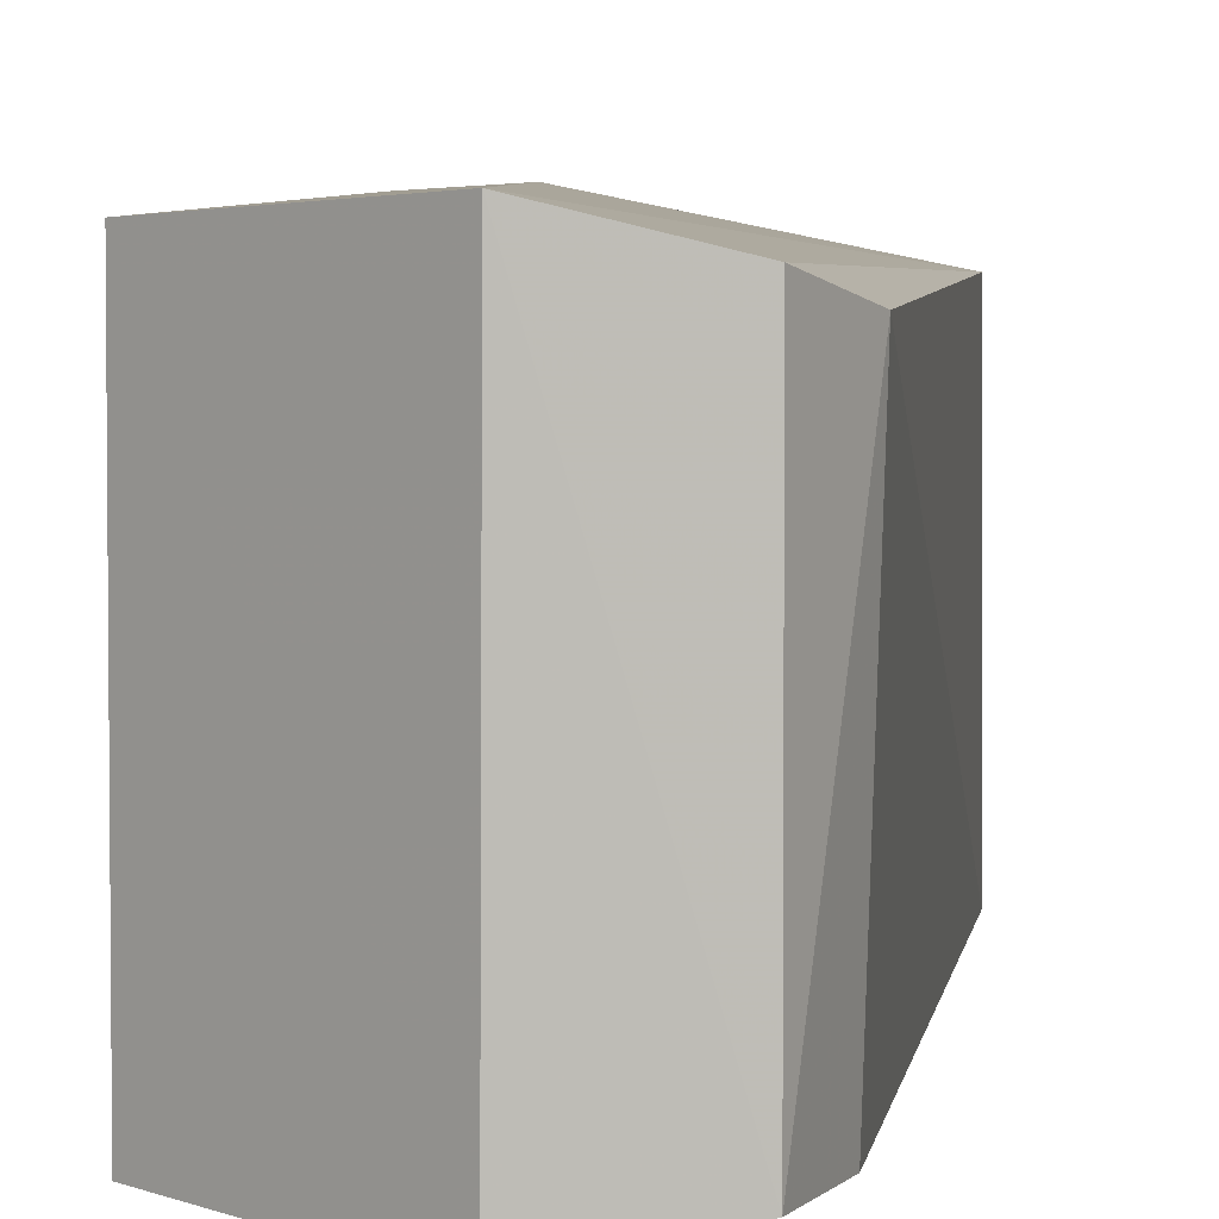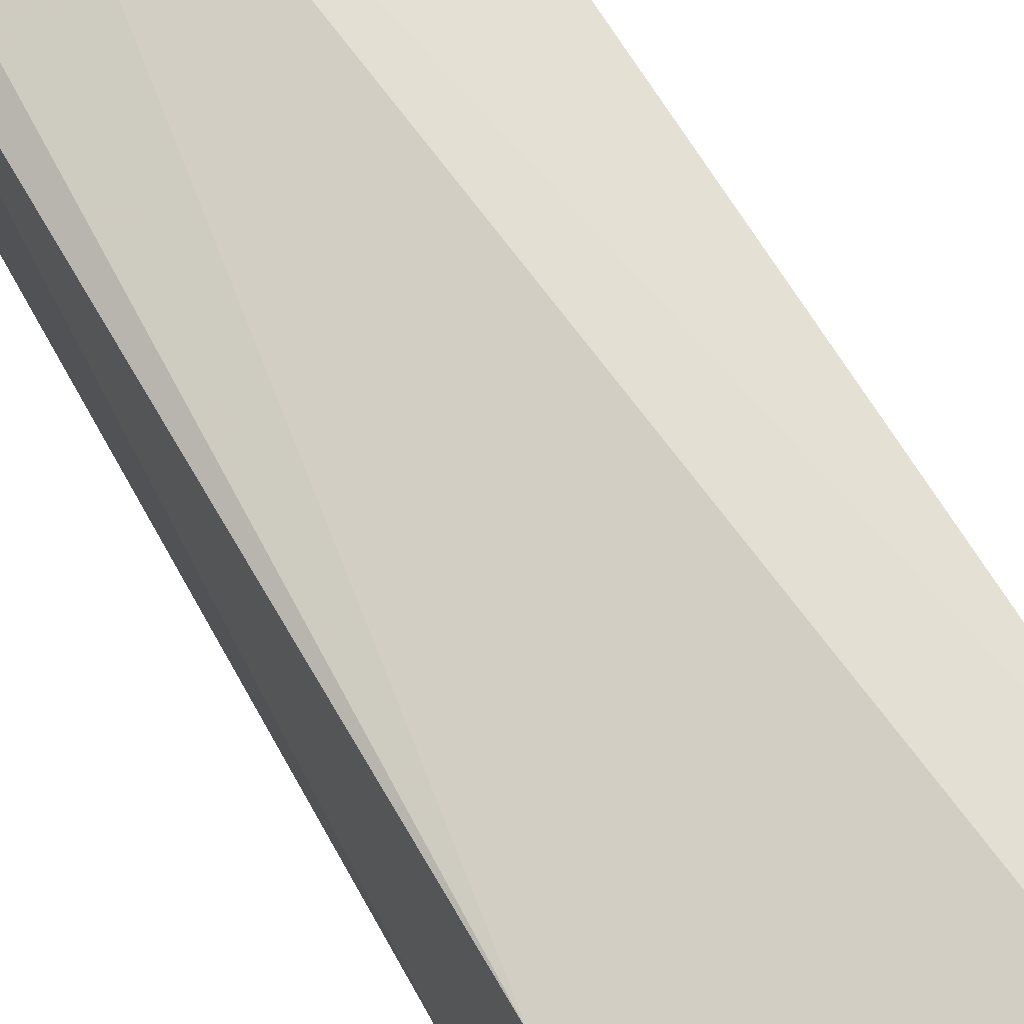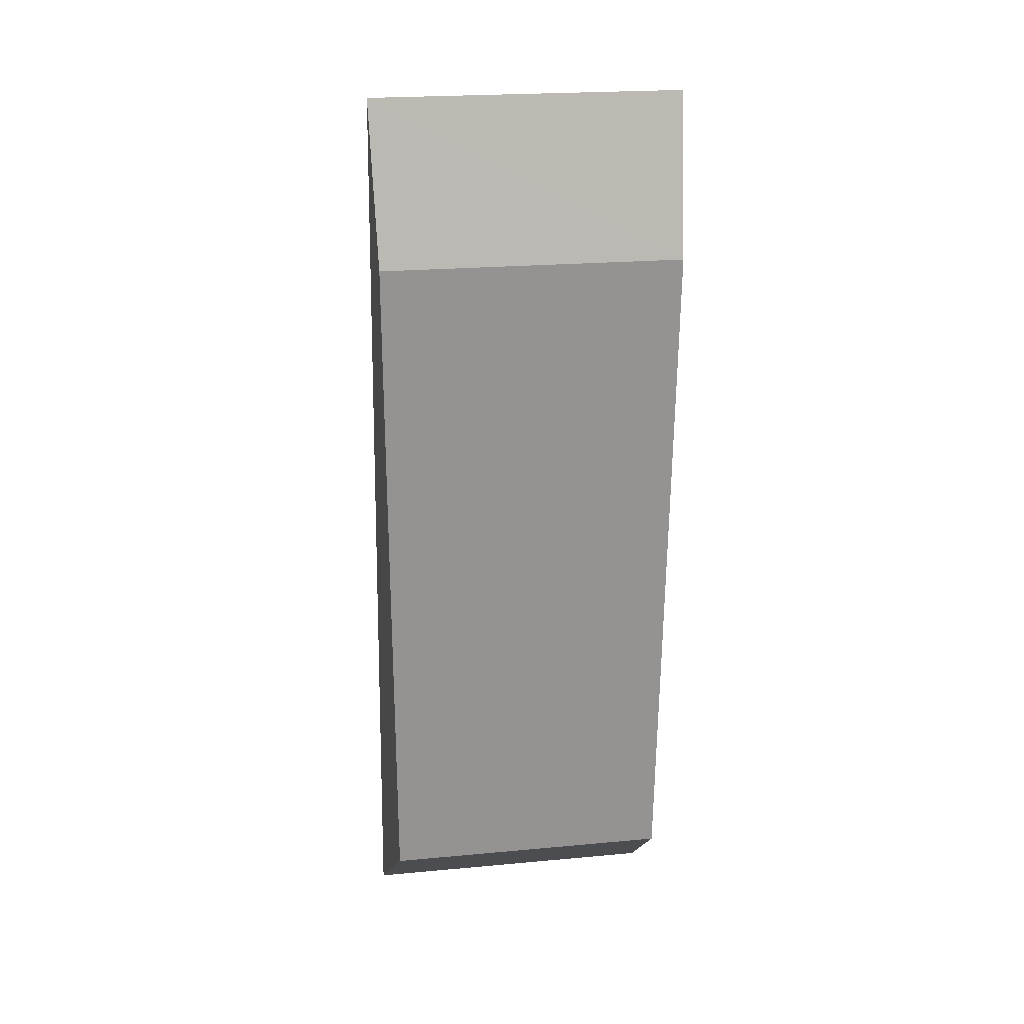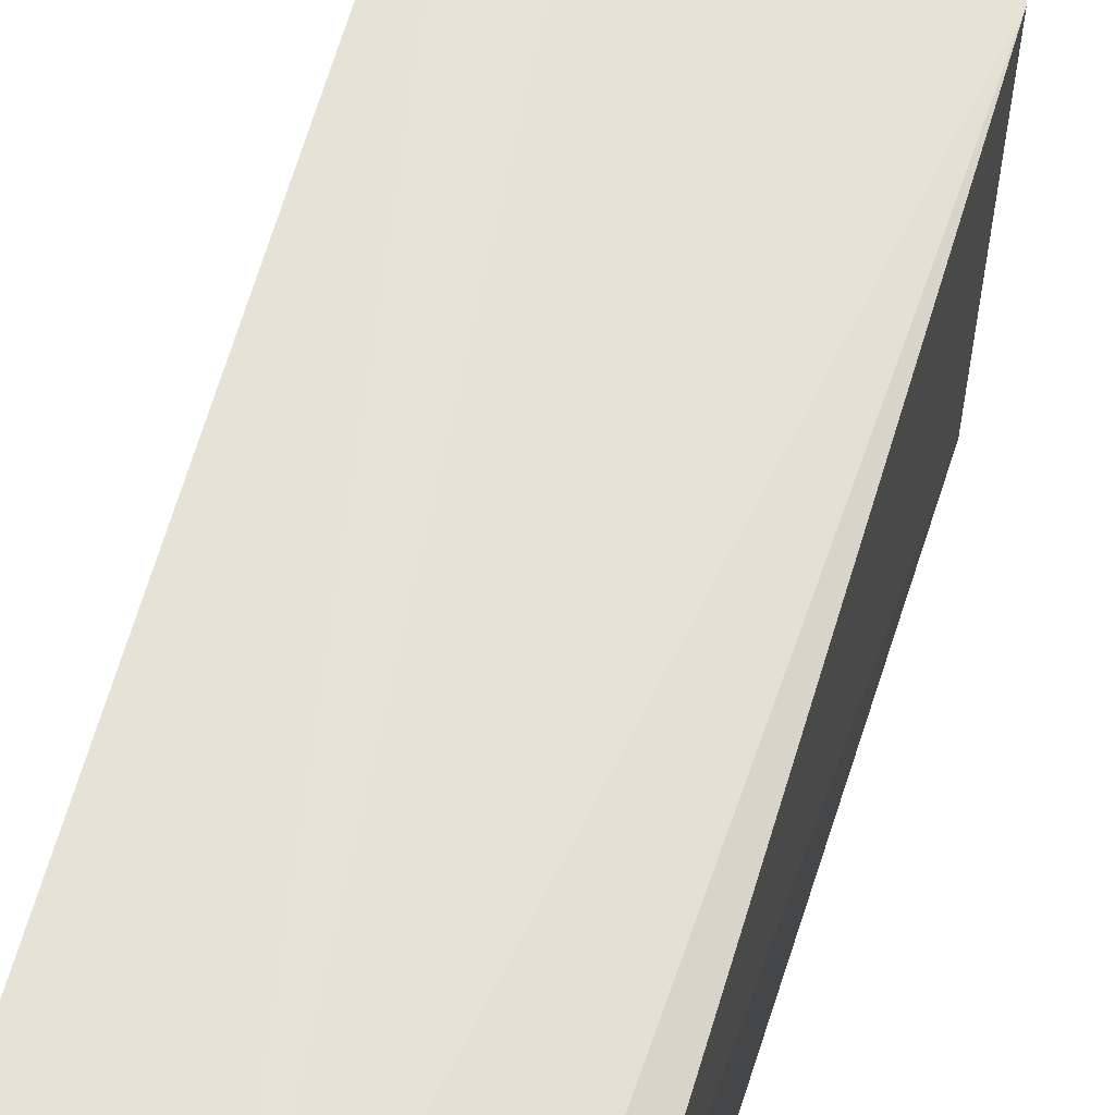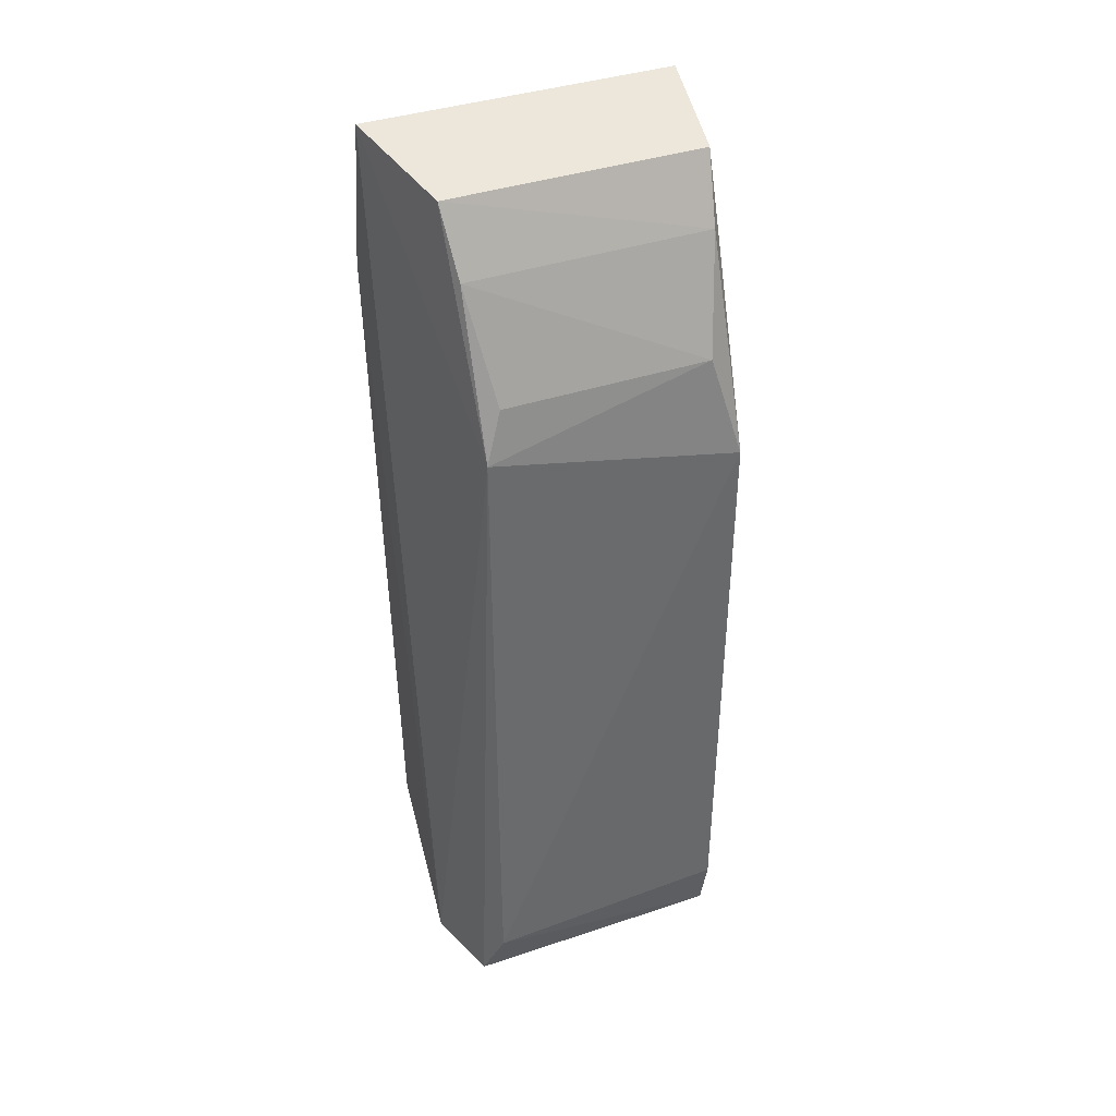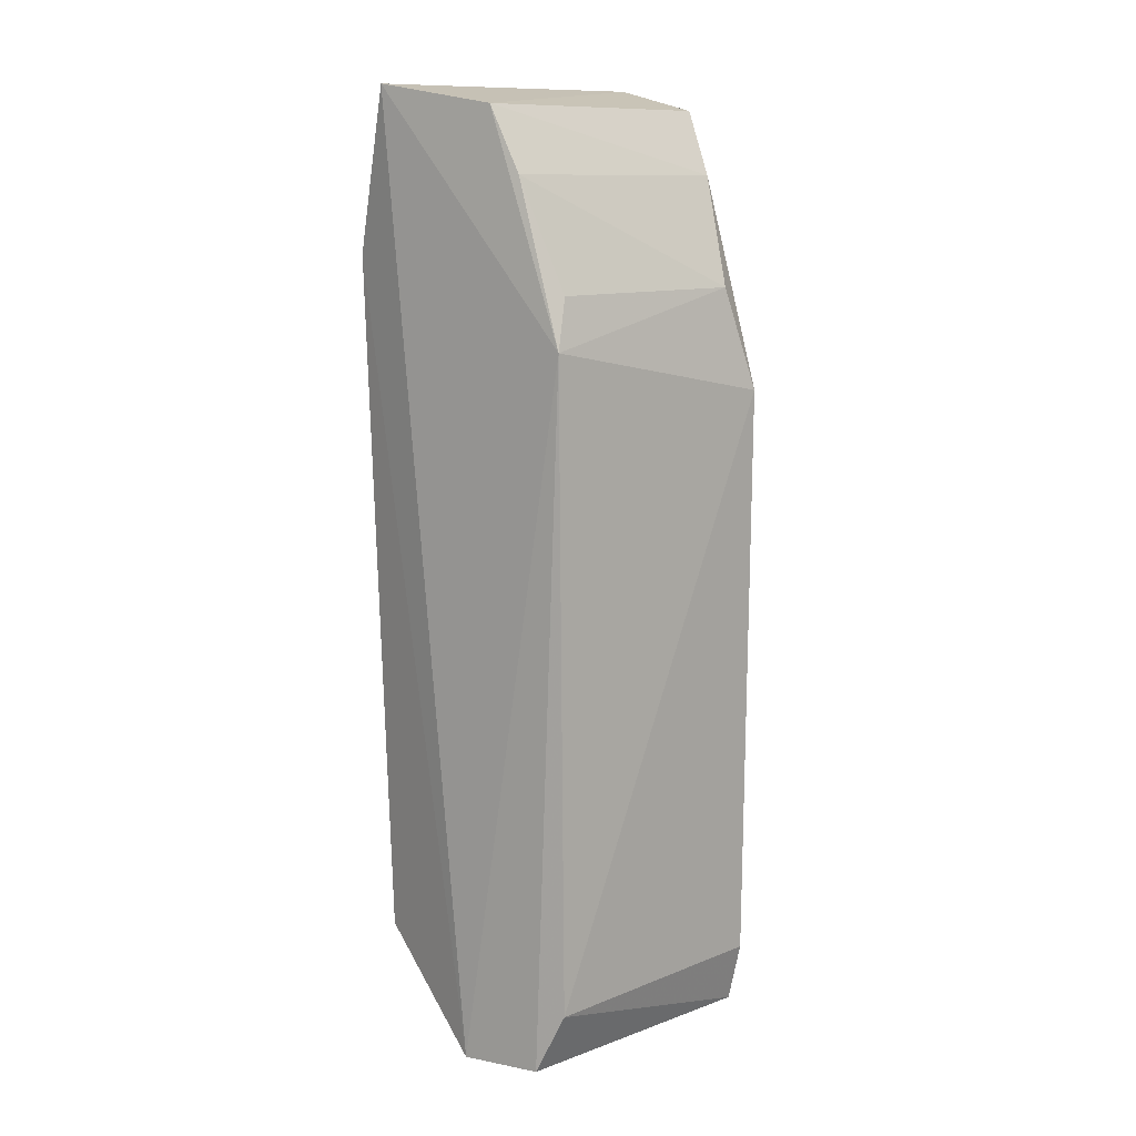
<metadata>
{"format":"obj","ext":"obj","renderer":"f3d","projection":"perspective","resolution":1024,"background":"white","views":[{"elev":4.5,"azim":-173.1,"up":"+Y"},{"elev":69.8,"azim":-29.6,"up":"+Y"},{"elev":21.6,"azim":80.7,"up":"+Z"},{"elev":60.5,"azim":-162.8,"up":"+Y"},{"elev":38.8,"azim":-112.8,"up":"+Z"},{"elev":11.5,"azim":-131.3,"up":"+Z"}]}
</metadata>
<code>
v -0.147 -0.04247 0.3105
v -0.1424 -0.03959 0.08049
v -0.1359 0.04142 0.2669
v -0.1471 0.04246 0.3106
v -0.2069 0.03246 0.0717
v -0.1359 -0.04142 0.2669
v -0.2047 -0.036 0.07219
v -0.2019 -0.02859 0.2584
v -0.1424 0.03959 0.08049
v -0.1769 -0.04206 0.05338
v -0.1811 0.0342 0.3051
v -0.2061 -0.03611 0.231
v -0.1773 0.04201 0.05309
v -0.2001 -0.03642 0.05513
v -0.1797 -0.03642 0.3045
v -0.205 0.03257 0.245
v -0.2001 0.03642 0.05513
v -0.1892 -0.03408 0.2874
v -0.1902 0.03257 0.2878
v -0.2019 0.02783 0.2584
f 1 3 4
f 6 2 3
f 6 3 1
f 9 3 2
f 10 6 1
f 10 2 6
f 10 9 2
f 11 1 4
f 12 10 1
f 12 7 10
f 12 5 7
f 13 4 3
f 13 3 9
f 13 9 10
f 14 10 7
f 14 7 5
f 14 13 10
f 15 1 11
f 15 12 1
f 16 12 8
f 16 5 12
f 16 11 4
f 16 4 13
f 17 14 5
f 17 13 14
f 17 16 13
f 17 5 16
f 18 15 11
f 18 8 12
f 18 12 15
f 19 11 16
f 19 18 11
f 19 8 18
f 20 19 16
f 20 16 8
f 20 8 19

</code>
